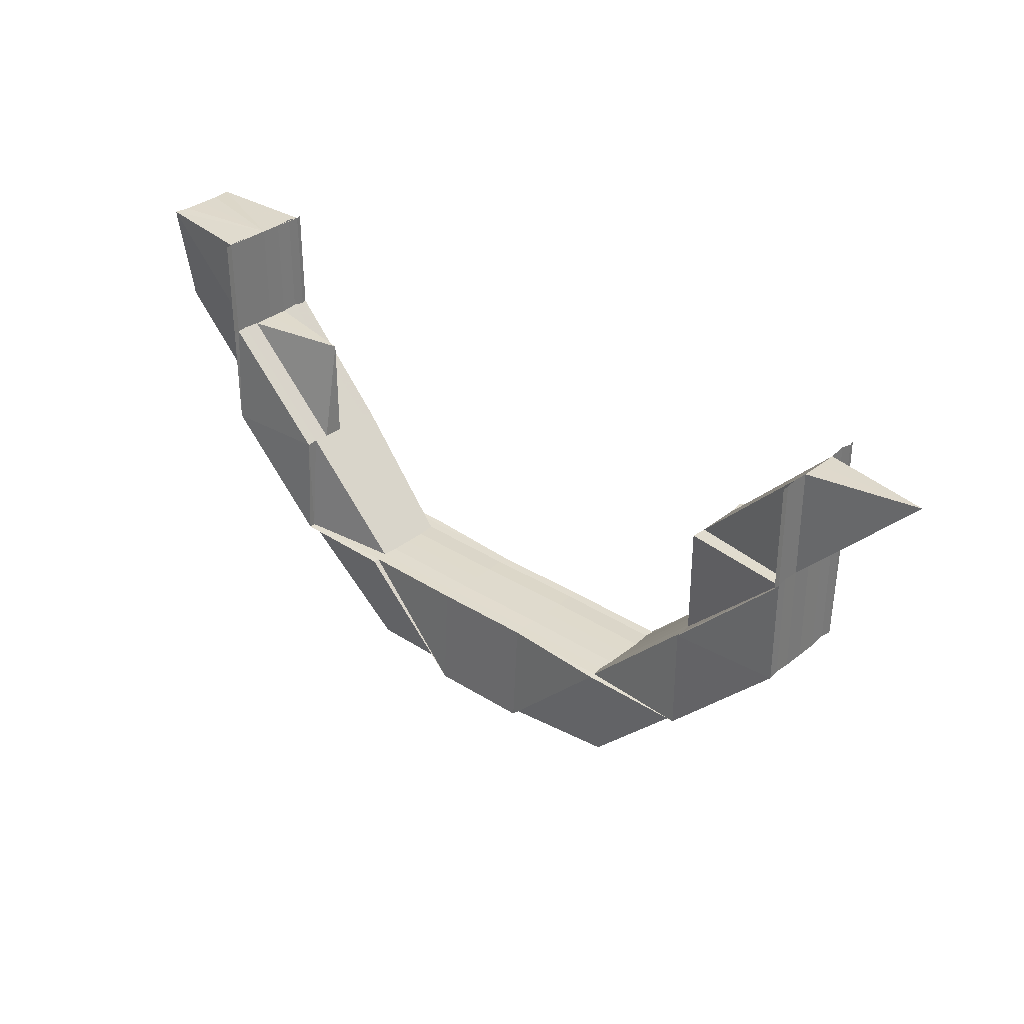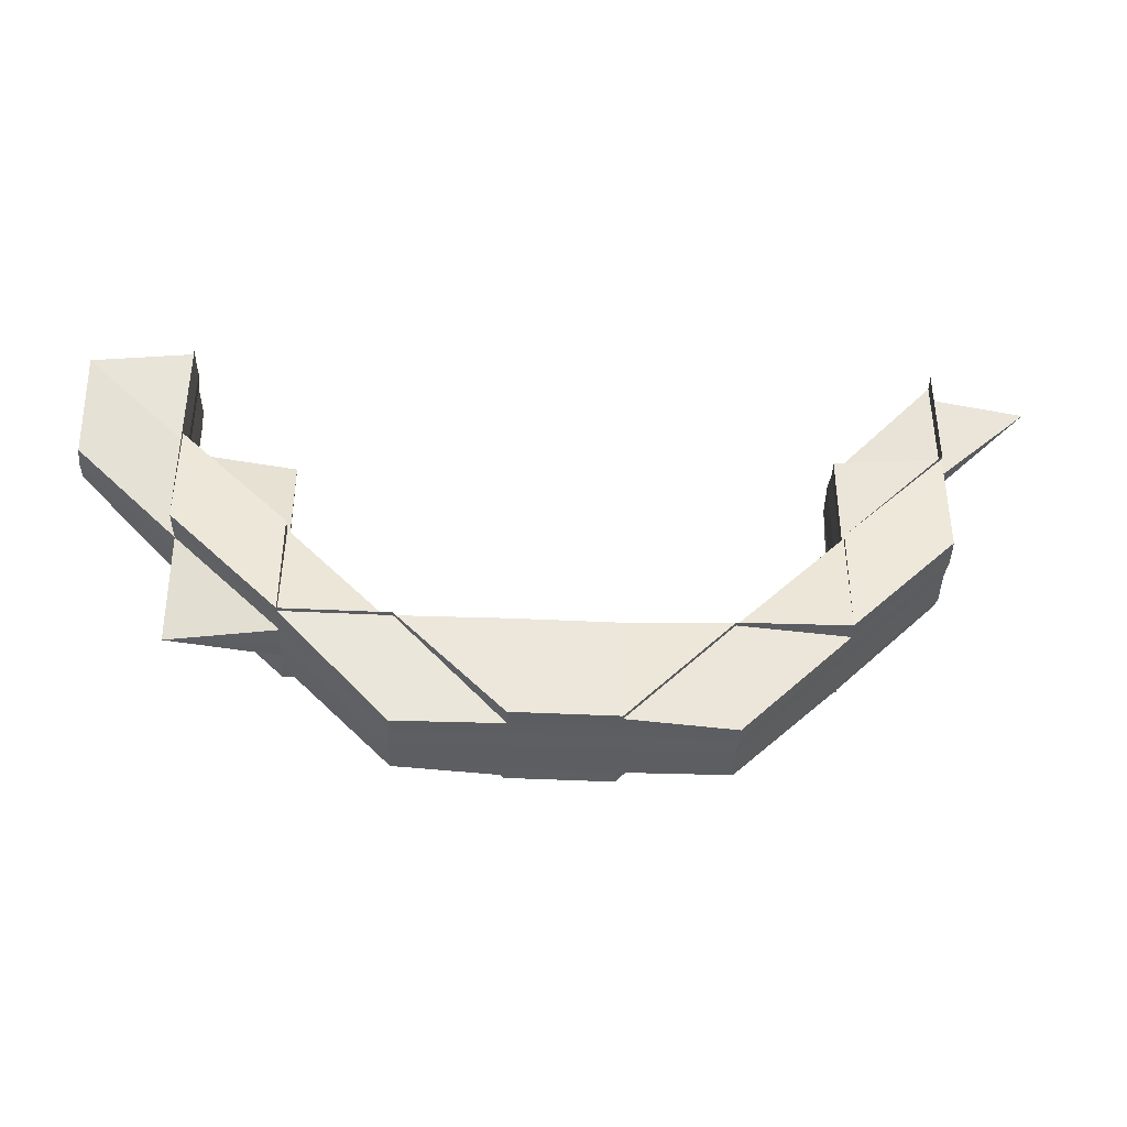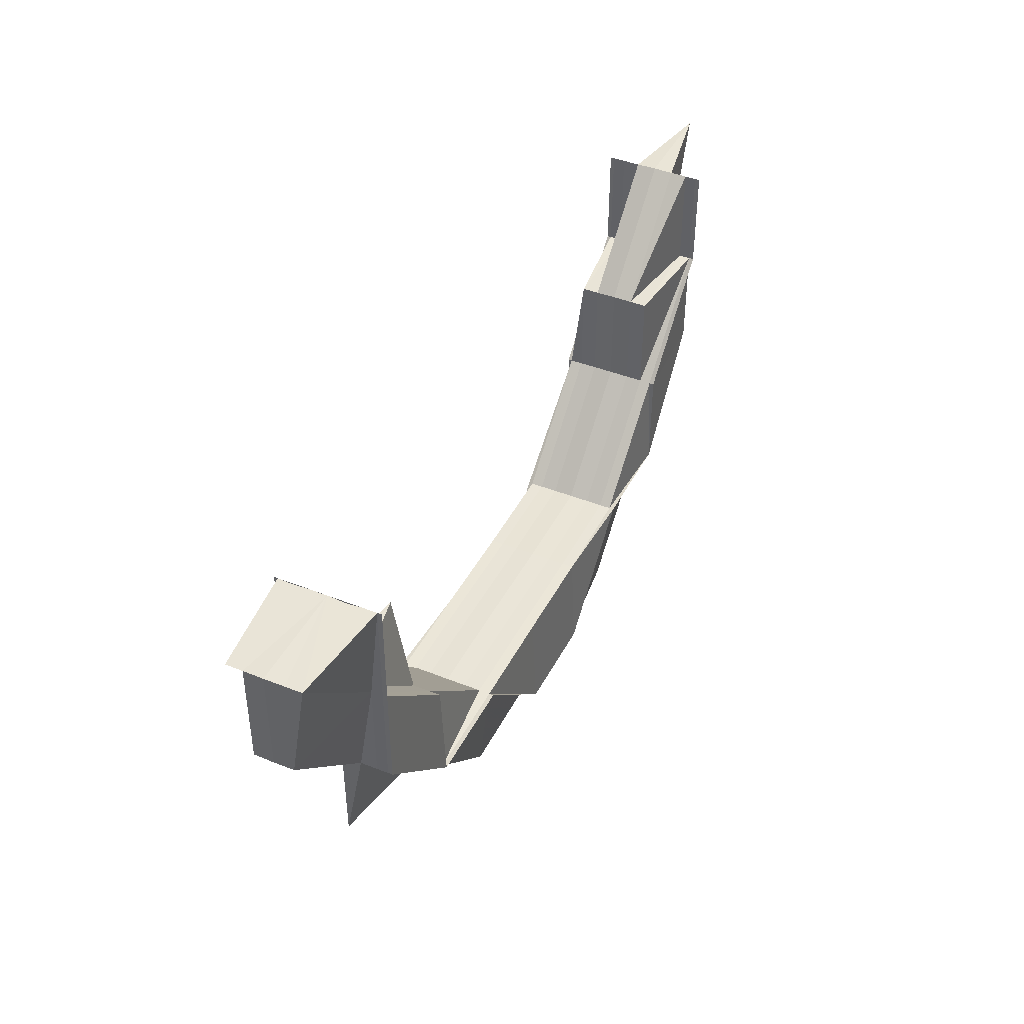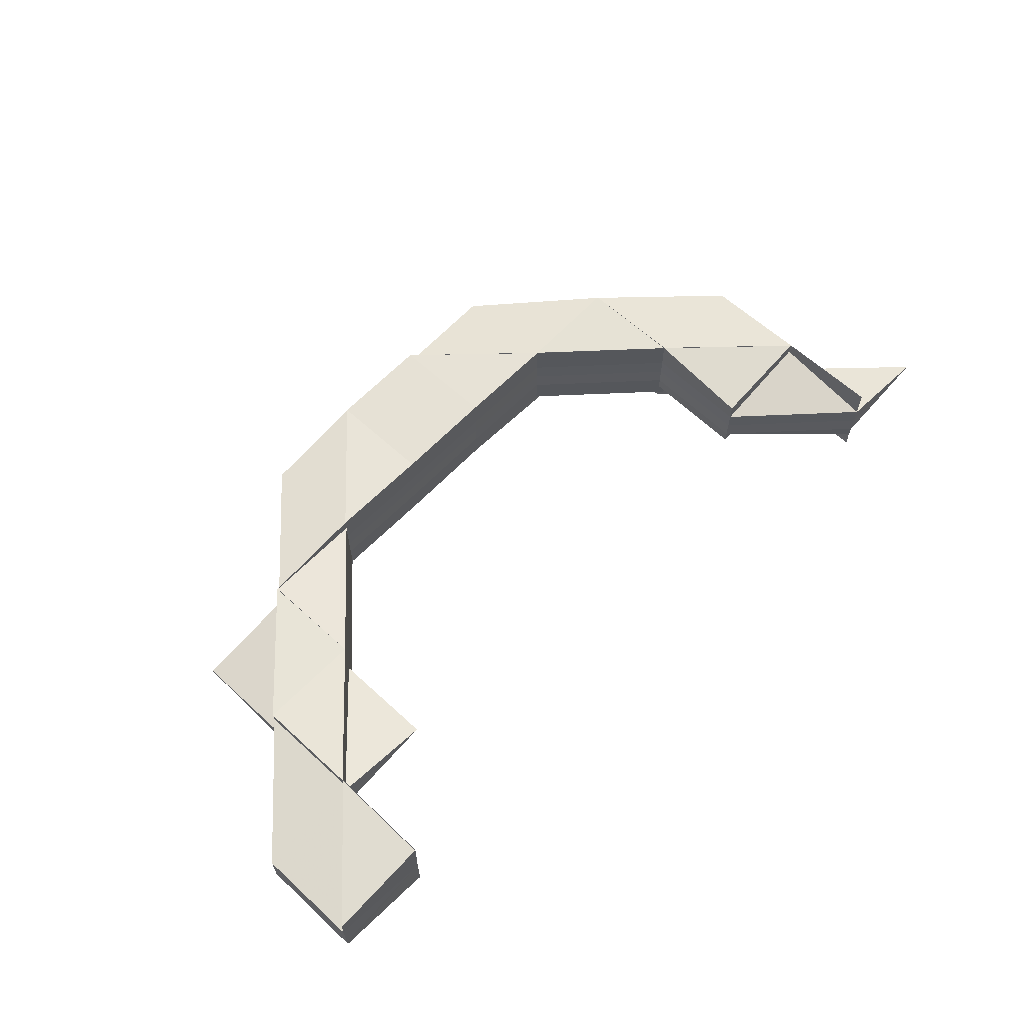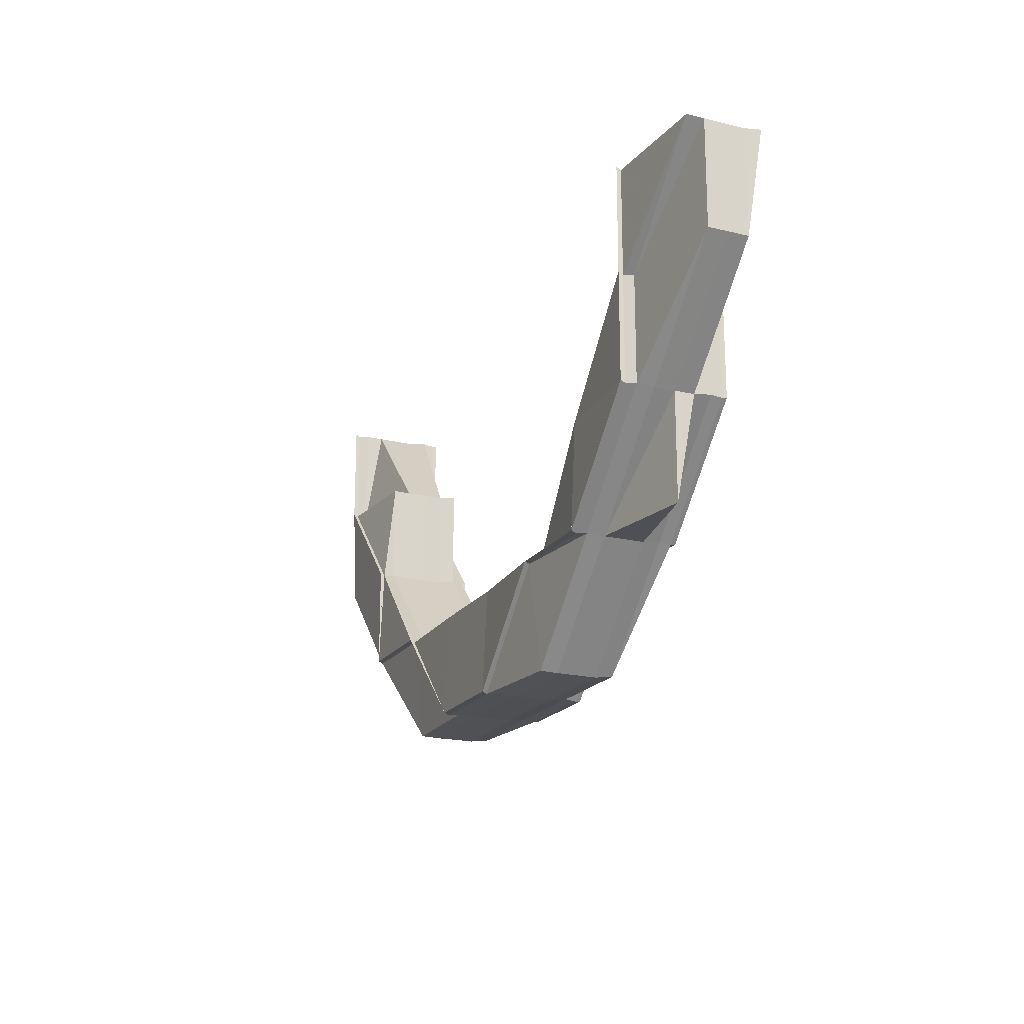
<metadata>
{"format":"obj","ext":"obj","renderer":"f3d","projection":"perspective","resolution":1024,"background":"white","views":[{"elev":33.1,"azim":-137.8,"up":"+Y"},{"elev":-38.5,"azim":177.1,"up":"+Y"},{"elev":42.7,"azim":115.4,"up":"+Y"},{"elev":62.2,"azim":133.2,"up":"+Z"},{"elev":-18.8,"azim":66.9,"up":"+Y"}]}
</metadata>
<code>
o 5412
v 2246 1879 16.96
v 2246 1879 16.96
v 2246 1879 16.96
v 2246 1879 16.96
v 2246 1879 16.96
v 2246 1879 16.96
v 2246 1879 16.96
v 2246 1879 16.96
v 2246 1879 16.96
v 2246 1879 16.96
v 2246 1879 16.97
v 2246 1879 16.97
v 2246 1879 16.97
v 2246 1879 16.96
v 2246 1879 16.96
v 2246 1879 16.96
v 2246 1879 16.96
v 2246 1879 16.96
v 2246 1879 16.96
v 2246 1879 16.96
v 2246 1879 16.97
v 2246 1879 16.97
v 2246 1879 16.96
v 2246 1879 16.96
v 2246 1879 16.96
v 2246 1879 16.96
v 2246 1879 16.96
v 2246 1879 16.96
v 2246 1879 16.96
v 2246 1879 16.96
v 2246 1879 16.96
v 2246 1879 16.96
v 2246 1879 16.96
v 2246 1879 16.96
v 2246 1879 16.96
v 2246 1879 16.96
v 2246 1879 16.96
v 2246 1879 16.96
v 2246 1879 16.96
v 2246 1879 16.96
v 2246 1879 16.96
v 2246 1879 16.96
v 2246 1879 16.96
v 2246 1879 16.96
v 2246 1879 16.96
v 2246 1879 16.96
v 2246 1879 16.96
v 2246 1879 16.96
v 2246 1879 16.96
v 2246 1879 16.95
v 2246 1879 16.95
v 2246 1879 16.95
v 2246 1879 16.96
v 2246 1879 16.95
v 2246 1879 16.95
v 2246 1879 16.96
v 2246 1879 16.95
v 2246 1879 16.96
v 2246 1879 16.95
v 2246 1879 16.96
v 2246 1879 16.96
v 2246 1879 16.96
v 2246 1879 16.96
v 2246 1879 16.96
v 2246 1879 16.96
v 2246 1879 16.96
v 2246 1879 16.96
v 2246 1879 16.96
v 2246 1879 16.96
v 2246 1879 16.96
v 2246 1879 16.95
v 2246 1879 16.95
v 2246 1879 16.96
v 2246 1879 16.96
v 2246 1879 16.96
v 2246 1879 16.96
v 2246 1879 16.95
v 2246 1879 16.95
v 2246 1879 16.96
v 2246 1879 16.95
v 2246 1879 16.96
v 2246 1879 16.96
v 2246 1879 16.96
v 2246 1879 16.95
v 2246 1879 16.96
v 2246 1879 16.96
v 2246 1879 16.96
v 2246 1879 16.95
v 2246 1879 16.96
v 2246 1879 16.96
v 2246 1879 16.96
v 2246 1879 16.96
v 2246 1879 16.96
v 2246 1879 16.96
v 2246 1879 16.95
v 2246 1879 16.95
v 2246 1879 16.96
v 2246 1879 16.96
v 2246 1879 16.96
v 2246 1879 16.96
v 2246 1879 16.96
v 2246 1879 16.95
v 2246 1879 16.96
v 2246 1879 16.96
v 2246 1879 16.96
v 2246 1879 16.96
v 2246 1879 16.95
v 2246 1879 16.96
v 2246 1879 16.95
v 2246 1879 16.96
v 2246 1879 16.95
v 2246 1879 16.96
v 2246 1879 16.96
v 2246 1879 16.96
v 2246 1879 16.95
v 2246 1879 16.95
v 2246 1879 16.95
v 2246 1879 16.96
v 2246 1879 16.96
v 2246 1879 16.96
v 2246 1879 16.96
v 2246 1879 16.96
v 2246 1879 16.96
v 2246 1879 16.96
v 2246 1879 16.96
v 2246 1879 16.95
v 2246 1879 16.95
v 2246 1879 16.96
v 2246 1879 16.96
v 2246 1879 16.96
v 2246 1879 16.96
v 2246 1879 16.96
v 2246 1879 16.96
v 2246 1879 16.95
v 2246 1879 16.95
v 2246 1879 16.96
v 2246 1879 16.96
v 2246 1879 16.96
v 2246 1879 16.96
v 2246 1879 16.96
v 2246 1879 16.96
v 2246 1879 16.96
v 2246 1879 16.96
v 2246 1879 16.96
v 2246 1879 16.96
v 2246 1879 16.96
v 2246 1879 16.96
v 2246 1879 16.96
v 2246 1879 16.96
v 2246 1879 16.96
v 2246 1879 16.96
v 2246 1879 16.96
v 2246 1879 16.96
v 2246 1879 16.96
v 2246 1879 16.96
v 2246 1879 16.96
v 2246 1879 16.96
v 2246 1879 16.96
v 2246 1879 16.96
v 2246 1879 16.96
v 2246 1879 16.96
v 2246 1879 16.96
v 2246 1879 16.96
v 2246 1879 16.97
v 2246 1879 16.96
v 2246 1879 16.96
v 2246 1879 16.97
v 2246 1879 16.96
v 2246 1879 16.96
v 2246 1879 16.97
v 2246 1879 16.97
v 2246 1879 16.96
v 2246 1879 16.96
v 2246 1879 16.96
v 2246 1879 16.96
v 2246 1879 16.96
v 2246 1879 16.96
v 2246 1879 16.97
v 2246 1879 16.96
v 2246 1879 16.96
v 2246 1879 16.97
v 2246 1879 16.97
v 2246 1879 16.96
v 2246 1879 16.96
v 2246 1879 16.96
v 2246 1879 16.96
v 2246 1879 16.97
v 2246 1879 16.96
v 2246 1879 16.97
v 2246 1879 16.96
v 2246 1879 16.97
v 2246 1879 16.96
v 2246 1879 16.97
v 2246 1879 16.96
v 2246 1879 16.97
v 2246 1879 16.97
v 2246 1879 16.97
v 2246 1879 16.96
v 2246 1879 16.96
v 2246 1879 16.96
v 2246 1879 16.97
v 2246 1879 16.96
v 2246 1879 16.96
v 2246 1879 16.97
v 2246 1879 16.96
v 2246 1879 16.97
v 2246 1879 16.96
v 2246 1879 16.96
v 2246 1879 16.96
v 2246 1879 16.96
v 2246 1879 16.96
v 2246 1879 16.96
v 2246 1879 16.96
v 2246 1879 16.97
v 2246 1879 16.96
v 2246 1879 16.97
v 2246 1879 16.97
v 2246 1879 16.96
v 2246 1879 16.97
v 2246 1879 16.96
v 2246 1879 16.96
v 2246 1879 16.96
v 2246 1879 16.96
v 2246 1879 16.96
v 2246 1879 16.97
v 2246 1879 16.96
v 2246 1879 16.96
v 2246 1879 16.96
v 2246 1879 16.96
v 2246 1879 16.96
v 2246 1879 16.96
v 2246 1879 16.96
v 2246 1879 16.96
v 2246 1879 16.96
v 2246 1879 16.96
v 2246 1879 16.96
v 2246 1879 16.96
v 2246 1879 16.96
v 2246 1879 16.96
v 2246 1879 16.96
v 2246 1879 16.96
v 2246 1879 16.96
v 2246 1879 16.96
v 2246 1879 16.96
v 2246 1879 16.96
v 2246 1879 16.96
v 2246 1879 16.96
v 2246 1879 16.96
v 2246 1879 16.96
v 2246 1879 16.96
v 2246 1879 16.96
v 2246 1879 16.96
v 2246 1879 16.96
v 2246 1879 16.96
v 2246 1879 16.96
v 2246 1879 16.96
v 2246 1879 16.96
v 2246 1879 16.96
v 2246 1879 16.96
v 2246 1879 16.96
v 2246 1879 16.96
v 2246 1879 16.96
v 2246 1879 16.95
v 2246 1879 16.95
v 2246 1879 16.96
v 2246 1879 16.96
v 2246 1879 16.96
v 2246 1879 16.96
v 2246 1879 16.96
v 2246 1879 16.95
v 2246 1879 16.95
v 2246 1879 16.96
v 2246 1879 16.95
v 2246 1879 16.95
v 2246 1879 16.95
v 2246 1879 16.96
v 2246 1879 16.96
v 2246 1879 16.96
v 2246 1879 16.96
v 2246 1879 16.96
v 2246 1879 16.96
v 2246 1879 16.96
v 2246 1879 16.96
v 2246 1879 16.96
v 2246 1879 16.96
v 2246 1879 16.96
v 2246 1879 16.96
v 2246 1879 16.96
v 2246 1879 16.96
v 2246 1879 16.96
v 2246 1879 16.96
v 2246 1879 16.96
v 2246 1879 16.96
v 2246 1879 16.97
v 2246 1879 16.96
v 2246 1879 16.97
v 2246 1879 16.97
v 2246 1879 16.97
v 2246 1879 16.96
v 2246 1879 16.97
v 2246 1879 16.97
v 2246 1879 16.96
v 2246 1879 16.97
v 2246 1879 16.96
v 2246 1879 16.97
v 2246 1879 16.96
v 2246 1879 16.96
v 2246 1879 16.96
v 2246 1879 16.96
v 2246 1879 16.97
v 2246 1879 16.96
v 2246 1879 16.96
v 2246 1879 16.96
v 2246 1879 16.96
v 2246 1879 16.96
v 2246 1879 16.96
v 2246 1879 16.96
v 2246 1879 16.96
v 2246 1879 16.96
v 2246 1879 16.96
v 2246 1879 16.96
v 2246 1879 16.96
v 2246 1879 16.96
v 2246 1879 16.97
v 2246 1879 16.97
v 2246 1879 16.97
v 2246 1879 16.96
v 2246 1879 16.96
v 2246 1879 16.96
v 2246 1879 16.96
v 2246 1879 16.96
v 2246 1879 16.96
v 2246 1879 16.96
v 2246 1879 16.96
v 2246 1879 16.96
v 2246 1879 16.96
v 2246 1879 16.96
v 2246 1879 16.96
v 2246 1879 16.96
v 2246 1879 16.96
v 2246 1879 16.96
v 2246 1879 16.96
v 2246 1879 16.96
v 2246 1879 16.96
v 2246 1879 16.96
v 2246 1879 16.96
v 2246 1879 16.96
v 2246 1879 16.96
v 2246 1879 16.96
v 2246 1879 16.96
v 2246 1879 16.96
v 2246 1879 16.96
v 2246 1879 16.96
v 2246 1879 16.96
v 2246 1879 16.96
v 2246 1879 16.96
v 2246 1879 16.96
v 2246 1879 16.96
v 2246 1879 16.96
v 2246 1879 16.96
v 2246 1879 16.96
v 2246 1879 16.96
v 2246 1879 16.96
v 2246 1879 16.96
v 2246 1879 16.96
v 2246 1879 16.96
v 2246 1879 16.96
v 2246 1879 16.96
v 2246 1879 16.96
v 2246 1879 16.96
v 2246 1879 16.96
v 2246 1879 16.96
v 2246 1879 16.96
v 2246 1879 16.96
v 2246 1879 16.96
v 2246 1879 16.96
v 2246 1879 16.96
v 2246 1879 16.96
v 2246 1879 16.96
v 2246 1879 16.96
v 2246 1879 16.96
v 2246 1879 16.96
v 2246 1879 16.96
v 2246 1879 16.96
v 2246 1879 16.96
v 2246 1879 16.96
v 2246 1879 16.96
v 2246 1879 16.95
v 2246 1879 16.95
v 2246 1879 16.96
v 2246 1879 16.96
v 2246 1879 16.95
v 2246 1879 16.96
v 2246 1879 16.95
v 2246 1879 16.96
v 2246 1879 16.96
v 2246 1879 16.96
v 2246 1879 16.96
v 2246 1879 16.96
v 2246 1879 16.96
v 2246 1879 16.96
v 2246 1879 16.95
v 2246 1879 16.95
v 2246 1879 16.97
v 2246 1879 16.97
v 2246 1879 16.96
v 2246 1879 16.96
v 2246 1879 16.96
v 2246 1879 16.95
v 2246 1879 16.96
v 2246 1879 16.95
v 2246 1879 16.96
v 2246 1879 16.96
v 2246 1879 16.96
v 2246 1879 16.96
v 2246 1879 16.96
v 2246 1879 16.96
v 2246 1879 16.95
v 2246 1879 16.95
v 2246 1879 16.96
v 2246 1879 16.95
v 2246 1879 16.95
v 2246 1879 16.95
v 2246 1879 16.96
v 2246 1879 16.96
v 2246 1879 16.96
v 2246 1879 16.96
v 2246 1879 16.96
v 2246 1879 16.97
v 2246 1879 16.97
v 2246 1879 16.97
v 2246 1879 16.96
v 2246 1879 16.96
v 2246 1879 16.96
v 2246 1879 16.96
v 2246 1879 16.96
v 2246 1879 16.96
v 2246 1879 16.96
v 2246 1879 16.96
v 2246 1879 16.96
v 2246 1879 16.96
v 2246 1879 16.96
f 1 2 3
f 4 2 1
f 5 6 3
f 3 7 8
f 9 10 8
f 9 10 11
f 10 12 13
f 10 14 15
f 7 16 15
f 17 14 18
f 17 19 20
f 21 22 20
f 19 23 24
f 22 23 24
f 2 7 25
f 2 26 7
f 25 27 28
f 29 30 28
f 30 31 28
f 27 32 28
f 28 32 33
f 32 34 33
f 27 35 32
f 32 36 34
f 35 36 32
f 36 37 34
f 38 35 27
f 39 40 33
f 39 41 40
f 42 37 43
f 37 44 45
f 46 45 47
f 48 49 47
f 50 51 47
f 52 53 47
f 54 55 53
f 56 55 57
f 58 57 59
f 60 61 46
f 60 62 63
f 64 65 63
f 64 66 67
f 68 69 64
f 68 69 70
f 71 72 70
f 69 73 74
f 72 73 74
f 75 62 76
f 75 77 78
f 79 75 80
f 79 75 81
f 75 82 41
f 83 41 46
f 83 58 84
f 85 58 83
f 86 87 41
f 88 87 89
f 87 90 41
f 41 90 91
f 41 91 40
f 40 91 2
f 90 92 91
f 91 26 2
f 91 92 26
f 93 94 92
f 95 96 87
f 96 97 87
f 97 98 99
f 87 100 101
f 102 103 100
f 104 105 102
f 105 106 107
f 108 107 109
f 110 109 111
f 112 113 111
f 112 99 114
f 115 116 112
f 116 117 118
f 119 120 113
f 119 121 108
f 121 122 120
f 123 121 119
f 124 125 122
f 126 125 122
f 127 126 128
f 128 129 130
f 131 125 129
f 132 122 133
f 134 131 132
f 117 134 132
f 135 132 118
f 118 132 136
f 132 137 136
f 138 136 139
f 136 137 140
f 137 141 140
f 136 140 142
f 143 136 142
f 143 142 92
f 144 145 141
f 92 142 146
f 92 146 26
f 142 140 147
f 142 147 146
f 140 141 148
f 140 148 147
f 26 146 149
f 26 149 7
f 7 149 150
f 149 151 150
f 146 152 149
f 146 147 152
f 149 152 151
f 151 153 154
f 151 155 153
f 152 155 151
f 147 156 152
f 152 156 155
f 147 148 156
f 156 157 155
f 156 158 157
f 148 158 156
f 155 159 160
f 155 161 159
f 158 162 161
f 163 160 164
f 165 151 163
f 166 167 164
f 168 169 167
f 170 171 163
f 165 172 173
f 174 175 165
f 174 176 177
f 171 178 179
f 180 178 181
f 182 179 183
f 184 38 185
f 185 38 186
f 187 188 184
f 187 189 190
f 191 192 190
f 193 194 192
f 195 196 194
f 197 195 198
f 199 200 193
f 200 196 201
f 200 202 203
f 204 200 205
f 204 206 207
f 206 202 208
f 209 208 210
f 211 212 208
f 213 201 214
f 215 213 216
f 215 214 217
f 218 217 219
f 220 221 217
f 222 213 215
f 223 215 224
f 224 215 225
f 226 222 215
f 222 227 228
f 229 230 227
f 231 222 226
f 158 231 226
f 231 232 222
f 232 233 222
f 232 229 233
f 234 231 158
f 148 234 158
f 141 234 148
f 234 235 231
f 235 232 231
f 141 236 234
f 236 235 234
f 237 236 141
f 238 229 232
f 235 238 232
f 238 239 240
f 241 238 235
f 236 241 235
f 237 242 236
f 242 241 236
f 241 243 238
f 241 244 243
f 244 245 243
f 246 244 241
f 242 246 241
f 244 247 245
f 246 248 249
f 247 250 245
f 247 251 250
f 252 247 253
f 245 250 254
f 255 256 252
f 250 257 258
f 250 258 254
f 259 254 260
f 252 261 262
f 263 264 262
f 261 265 266
f 264 267 266
f 268 267 269
f 268 270 271
f 268 272 273
f 272 274 275
f 272 256 276
f 256 277 276
f 278 277 279
f 277 280 250
f 277 280 276
f 280 281 276
f 280 282 283
f 284 282 285
f 286 285 287
f 254 283 288
f 229 254 289
f 254 290 289
f 289 290 291
f 290 292 291
f 290 293 292
f 292 293 294
f 295 292 296
f 292 297 298
f 299 300 297
f 301 300 302
f 303 301 304
f 305 299 304
f 303 306 307
f 308 306 309
f 305 310 311
f 310 312 313
f 314 315 313
f 316 312 317
f 318 319 317
f 320 321 318
f 322 323 318
f 322 323 324
f 323 325 326
f 327 321 276
f 328 323 276
f 329 276 330
f 331 332 329
f 332 276 333
f 334 332 335
f 336 334 335
f 337 334 336
f 336 335 338
f 338 339 340
f 341 336 338
f 304 341 342
f 299 343 341
f 344 293 341
f 341 338 345
f 346 341 345
f 345 338 347
f 338 348 347
f 346 345 349
f 345 347 350
f 349 345 350
f 351 346 349
f 352 346 351
f 353 352 351
f 353 351 354
f 351 349 355
f 354 351 355
f 349 350 356
f 355 349 356
f 357 358 354
f 188 357 359
f 198 354 359
f 354 355 360
f 359 354 360
f 355 356 361
f 360 355 361
f 359 360 35
f 35 360 36
f 360 361 36
f 38 359 35
f 362 359 38
f 363 362 38
f 36 361 37
f 361 364 37
f 361 356 364
f 37 364 365
f 356 366 364
f 356 350 366
f 364 367 365
f 364 366 367
f 365 367 58
f 367 100 368
f 350 369 366
f 366 370 367
f 366 369 370
f 367 370 371
f 370 372 371
f 370 119 372
f 369 119 370
f 350 347 369
f 369 123 119
f 347 123 369
f 347 348 123
f 348 373 123
f 123 373 121
f 348 374 373
f 374 375 376
f 373 377 378
f 374 379 373
f 373 379 380
f 379 381 380
f 380 381 382
f 379 383 381
f 276 383 379
f 383 261 381
f 381 384 385
f 386 382 387
f 388 389 387
f 387 242 390
f 387 391 392
f 393 394 392
f 395 396 394
f 397 396 391
f 398 397 246
f 399 246 242
f 399 400 246
f 401 399 242
f 402 399 401
f 403 398 399
f 389 403 399
f 404 405 406
f 407 408 409
f 410 411 409
f 412 413 414
f 415 416 413
f 417 418 419
f 417 420 421
f 420 422 423
f 424 425 426
f 427 428 429
f 428 430 431
f 432 433 434
f 435 436 437
f 438 439 440
f 438 441 442

</code>
